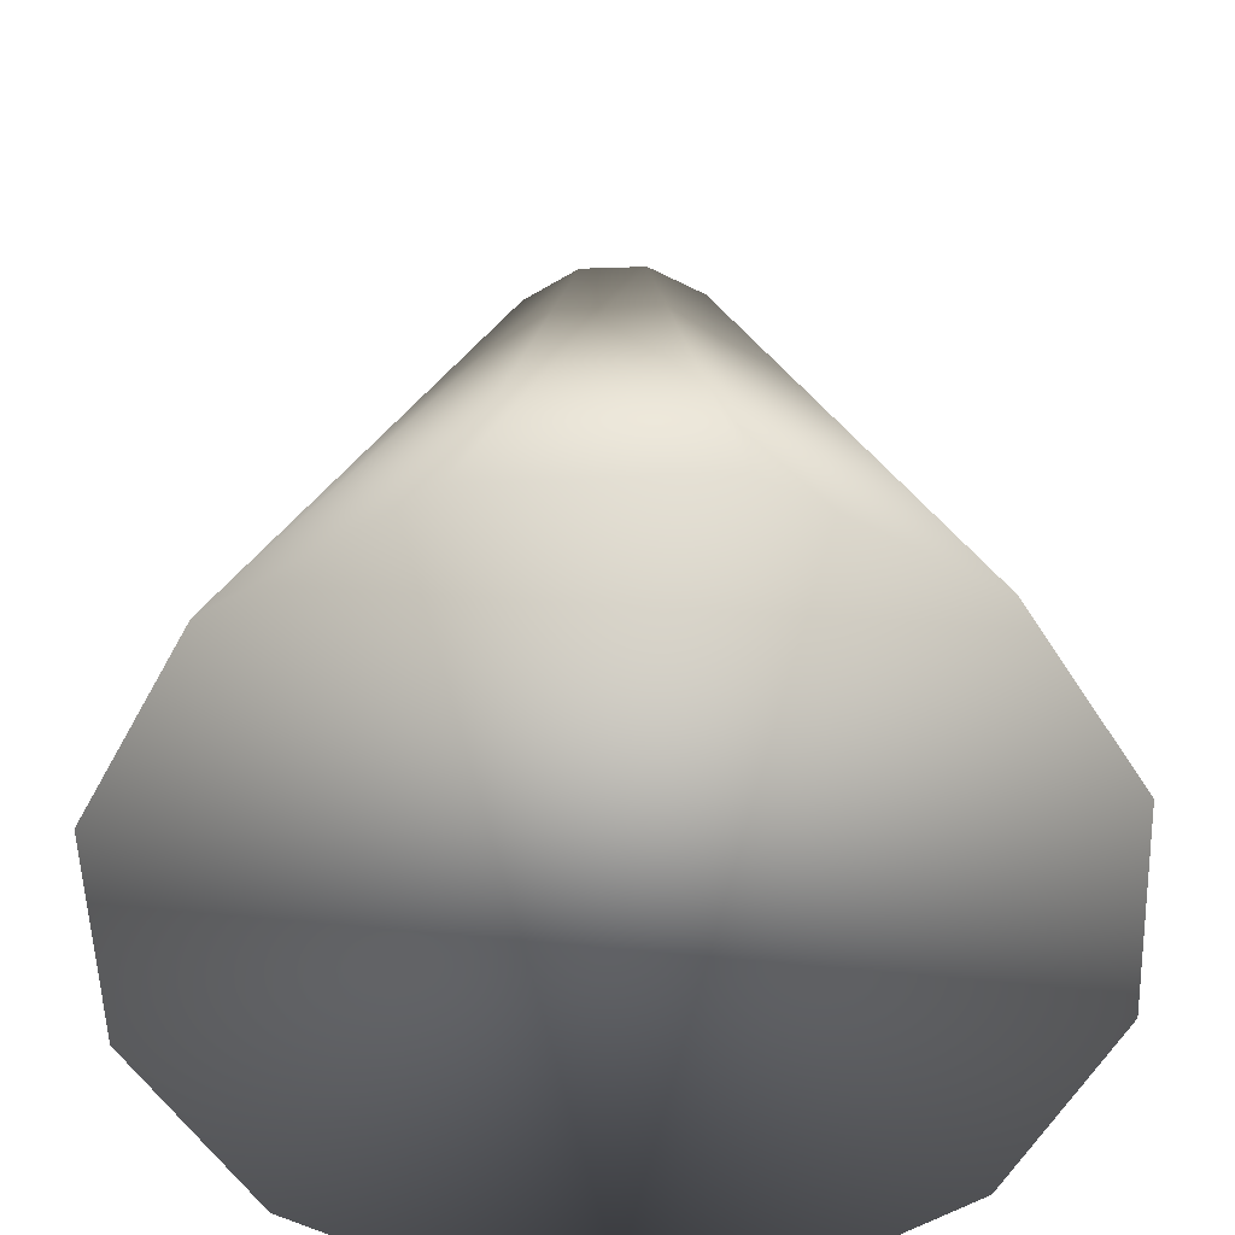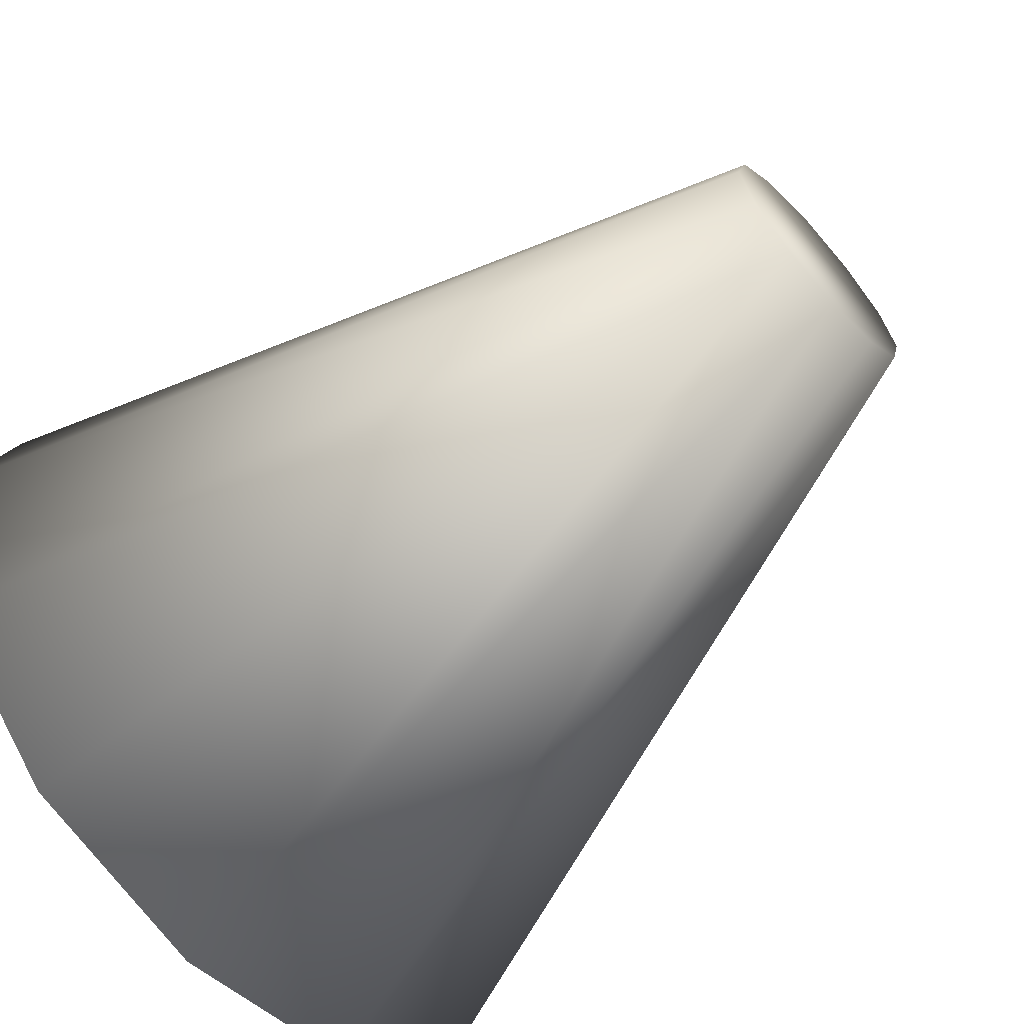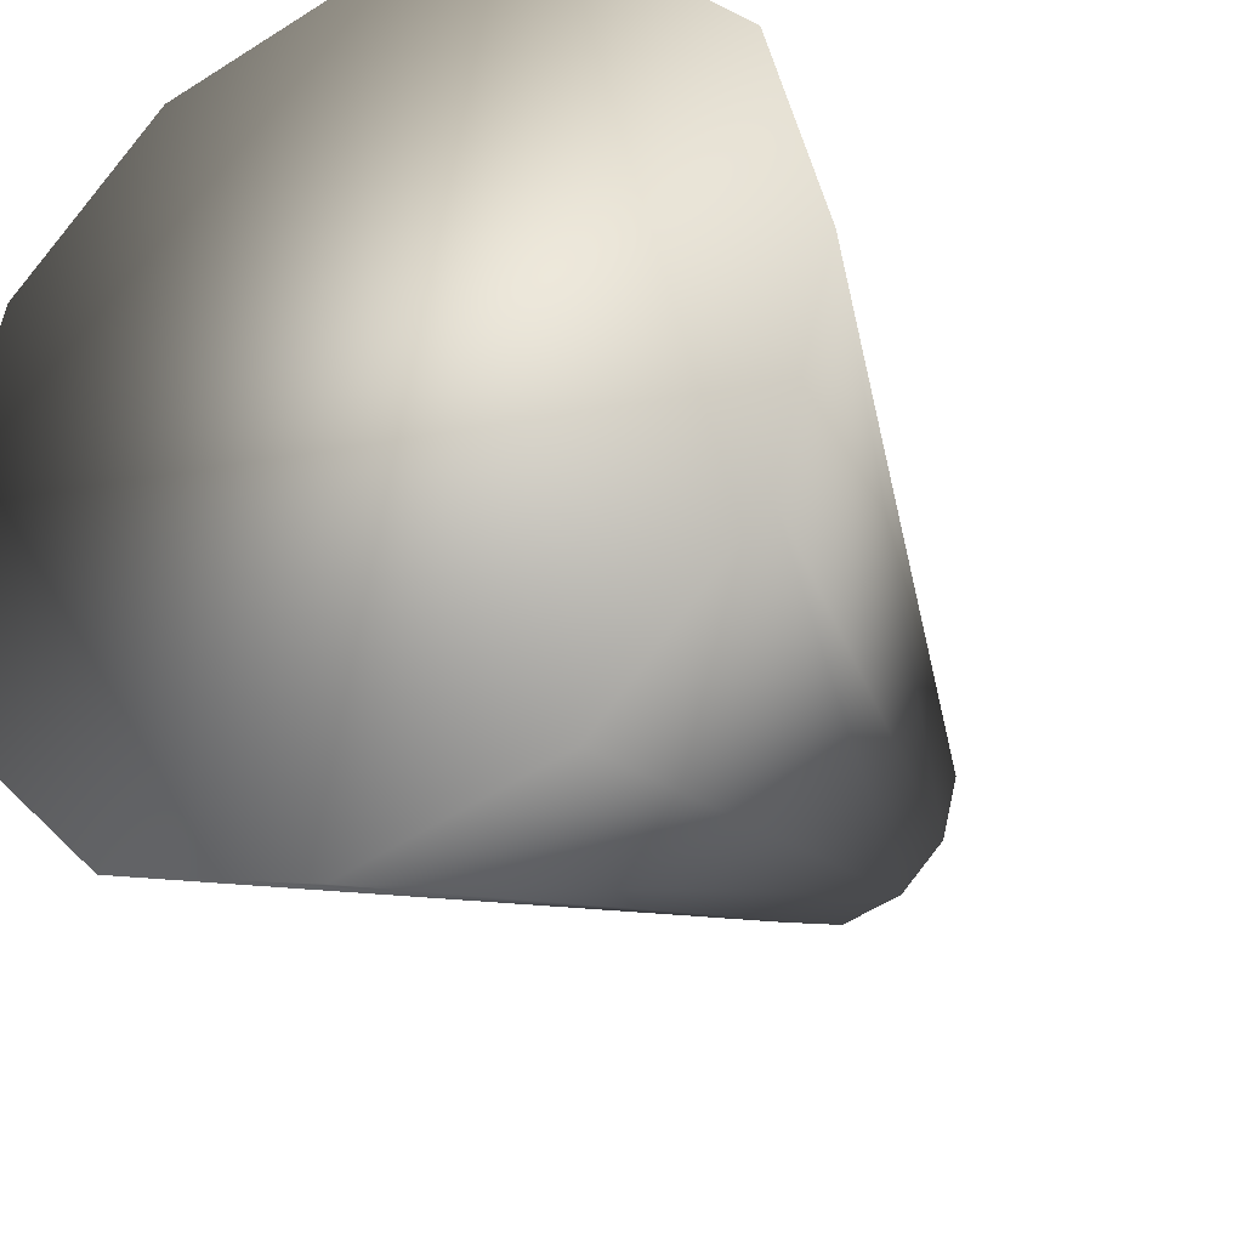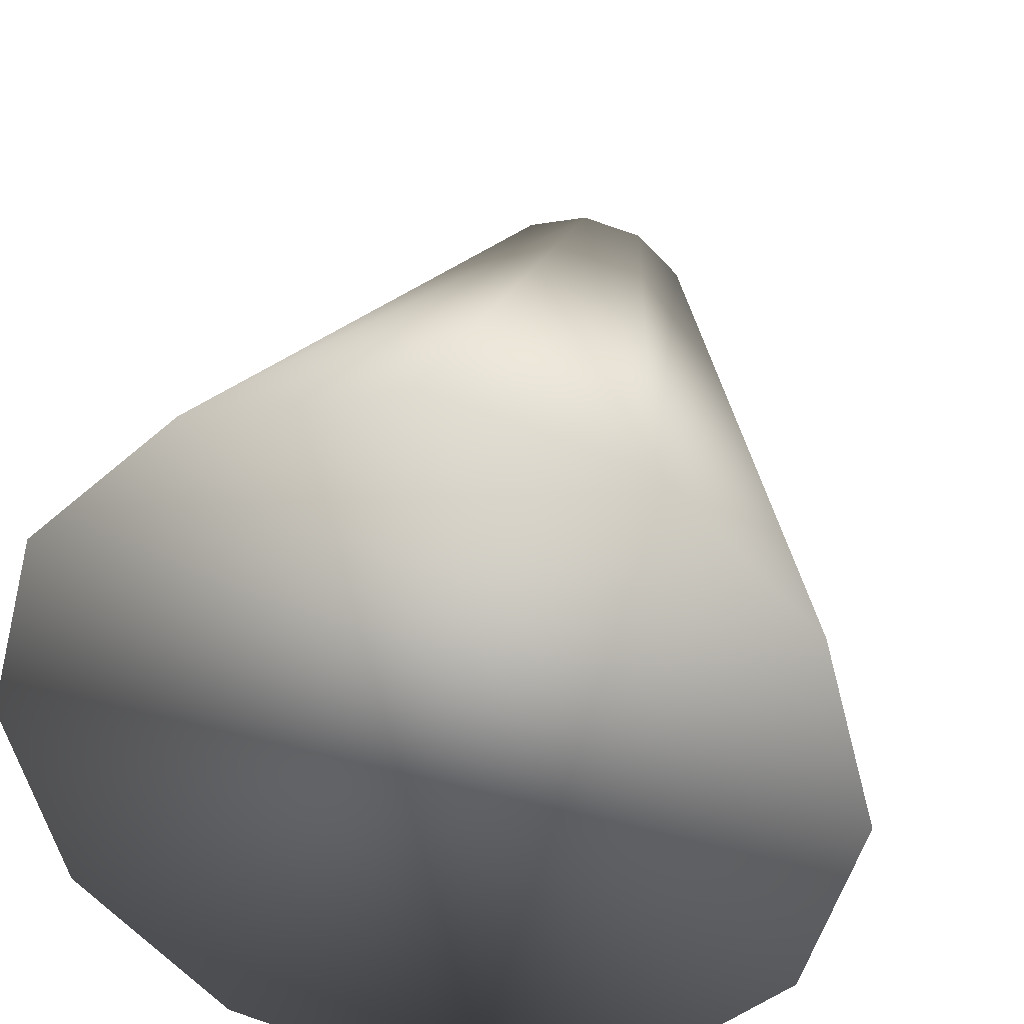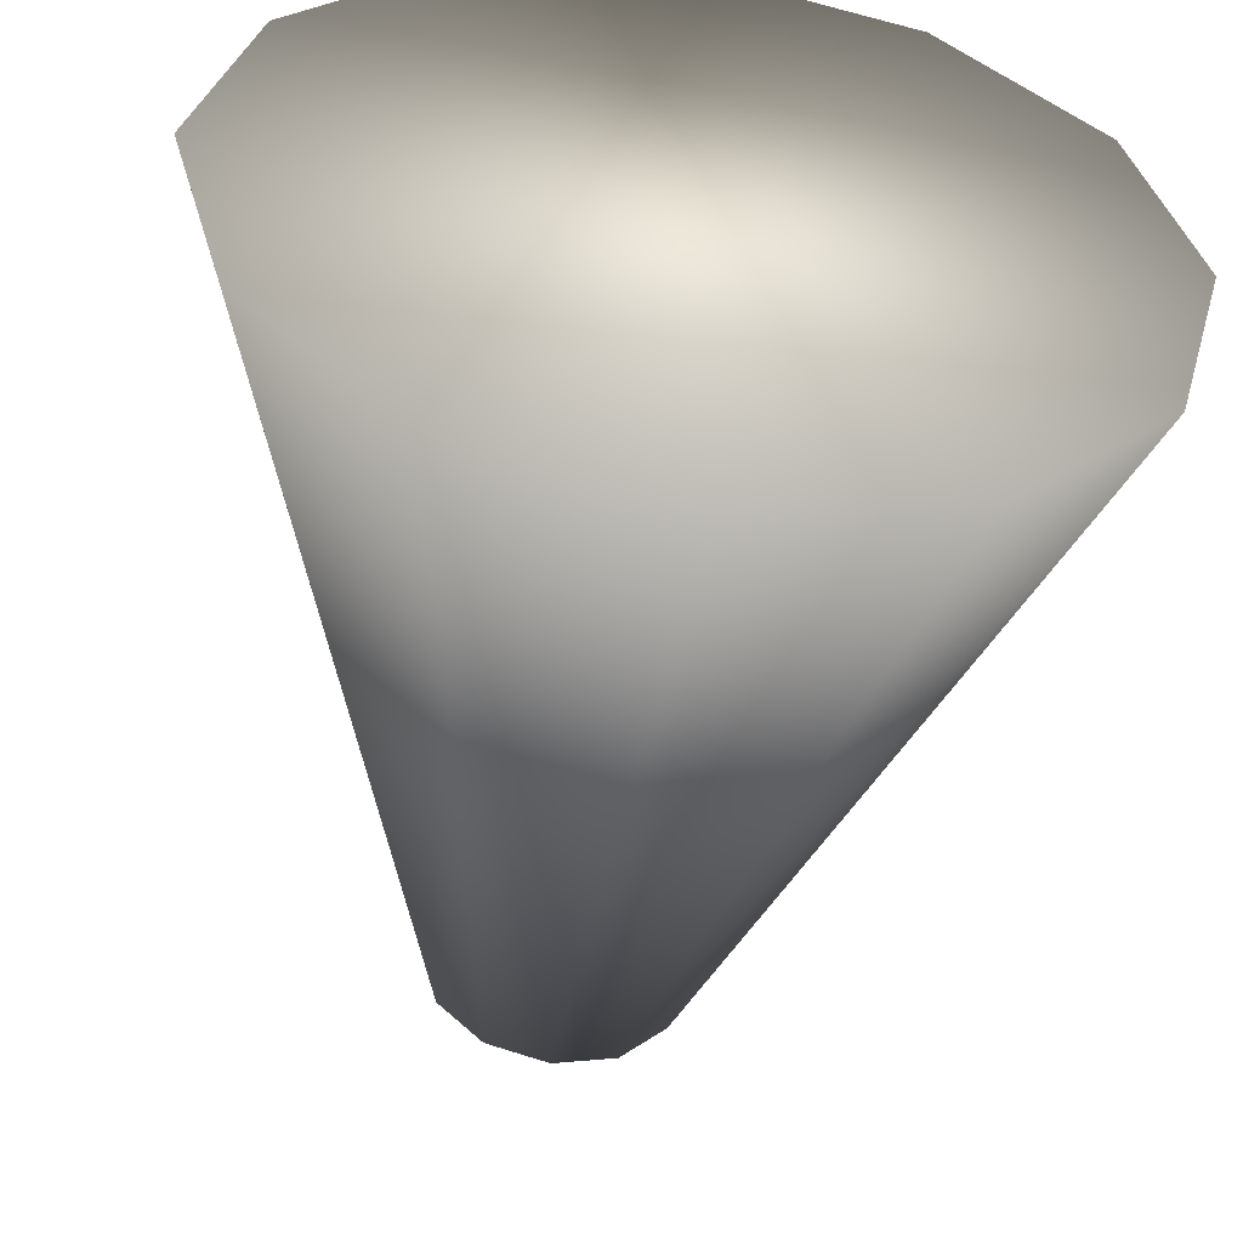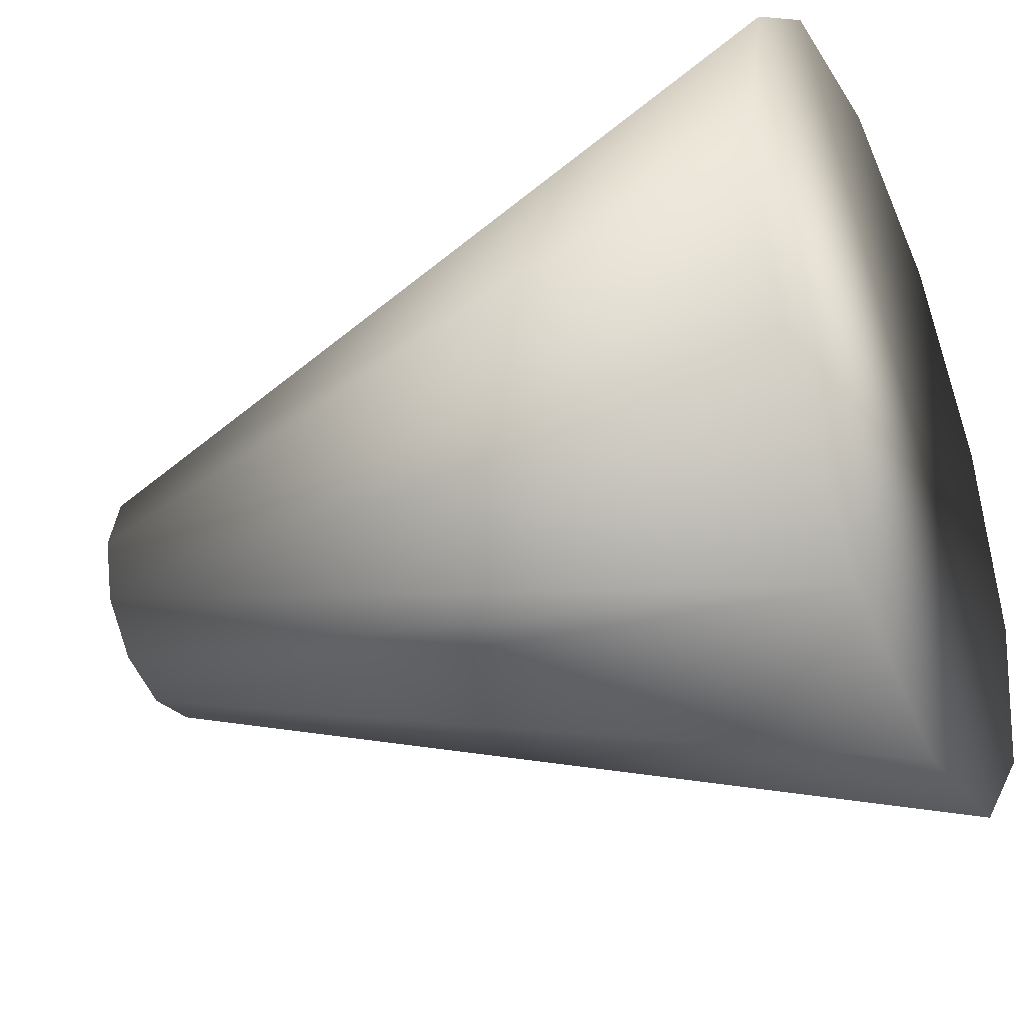
<metadata>
{"format":"obj","ext":"obj","renderer":"f3d","projection":"perspective","resolution":1024,"background":"white","views":[{"elev":-55.6,"azim":107.0,"up":"+Y"},{"elev":-65.2,"azim":132.1,"up":"+Z"},{"elev":-29.5,"azim":30.0,"up":"+Z"},{"elev":35.4,"azim":11.6,"up":"+Z"},{"elev":-52.7,"azim":-8.9,"up":"+Z"},{"elev":-38.0,"azim":-66.1,"up":"+Z"}]}
</metadata>
<code>
o Cone
v 0 -2 -2
v 0 2 -0.6
v 1 -2 -1.732
v 0.3 2 -0.5196
v 1.732 -2 -1
v 0.5196 2 -0.3
v 2 -2 0
v 0.6 2 0
v 1.732 -2 1
v 0.5196 2 0.3
v 1 -2 1.732
v 0.3 2 0.5196
v 0 -2 2
v 0 2 0.6
v -1 -2 1.732
v -0.3 2 0.5196
v -1.732 -2 1
v -0.5196 2 0.3
v -2 -2 1e-06
v -0.6 2 0
v -1.732 -2 -1
v -0.5196 2 -0.3
v -1 -2 -1.732
v -0.3 2 -0.5196
f 1 2 4
f 4 6 5
f 6 8 7
f 8 10 9
f 10 12 11
f 11 12 14
f 14 16 15
f 15 16 18
f 18 20 19
f 20 22 21
f 4 2 24
f 23 24 2
f 22 24 23
f 1 3 5
f 3 1 4
f 3 4 5
f 5 6 7
f 7 8 9
f 9 10 11
f 13 11 14
f 13 14 15
f 17 15 18
f 17 18 19
f 19 20 21
f 8 6 4
f 12 10 8
f 16 14 12
f 20 18 16
f 24 22 20
f 1 23 2
f 12 8 4
f 12 4 16
f 4 24 20
f 21 22 23
f 4 20 16
f 17 9 11
f 17 19 21
f 13 15 17
f 13 17 11
f 5 7 9
f 23 1 5
f 9 23 5
f 9 21 23
f 9 17 21

</code>
